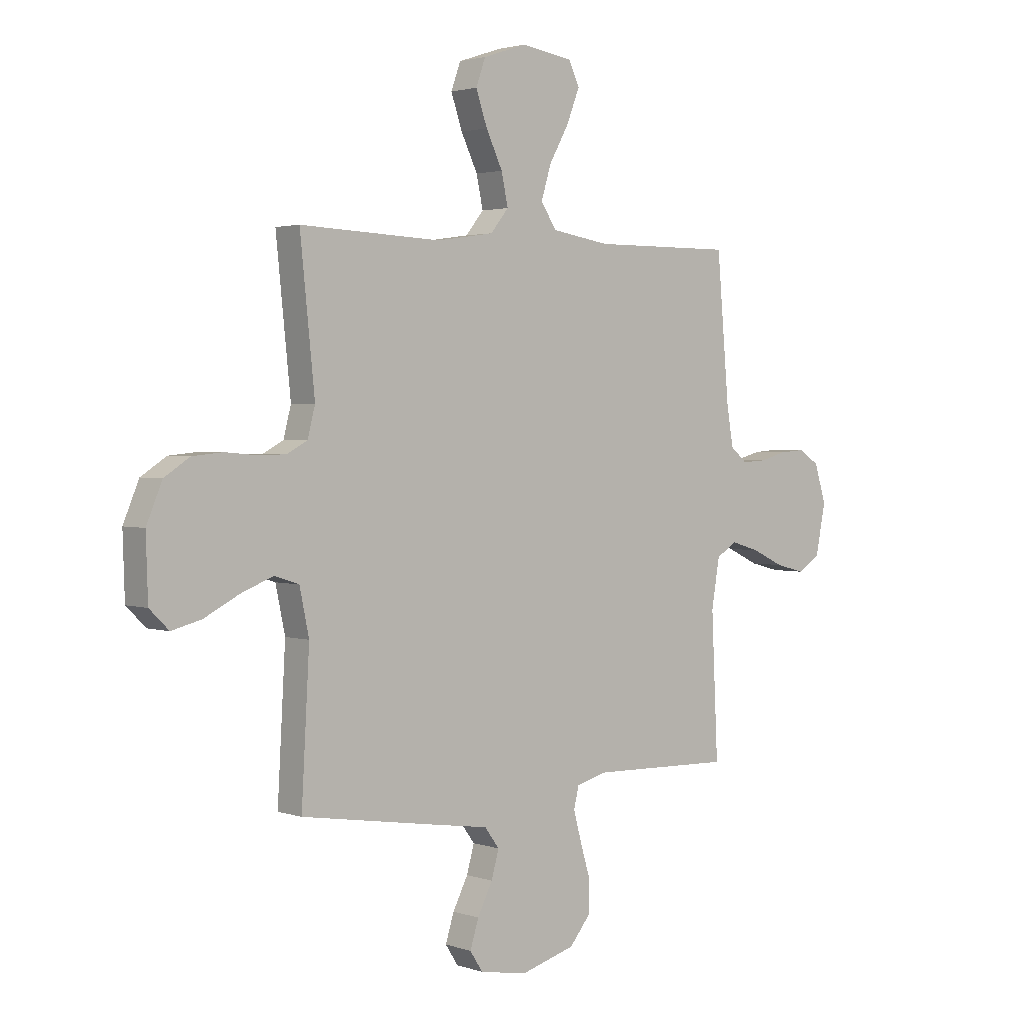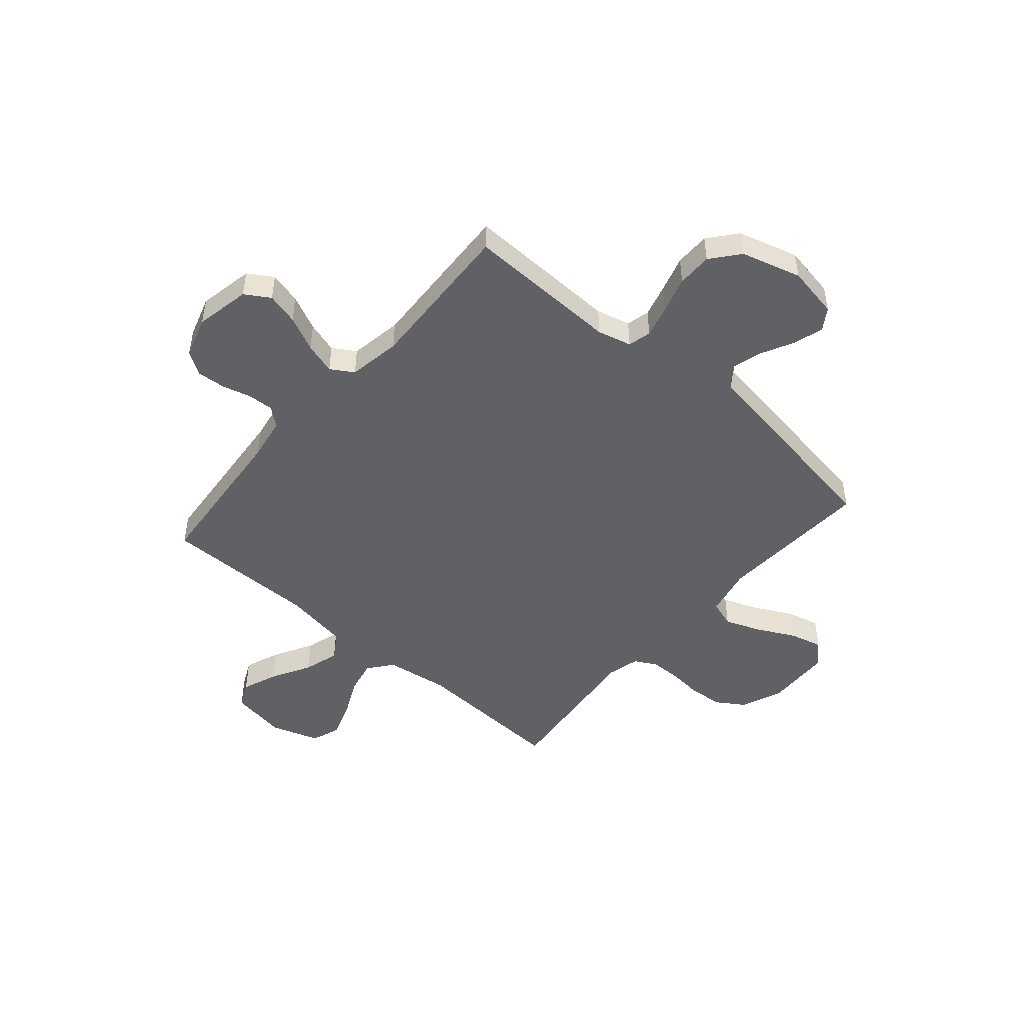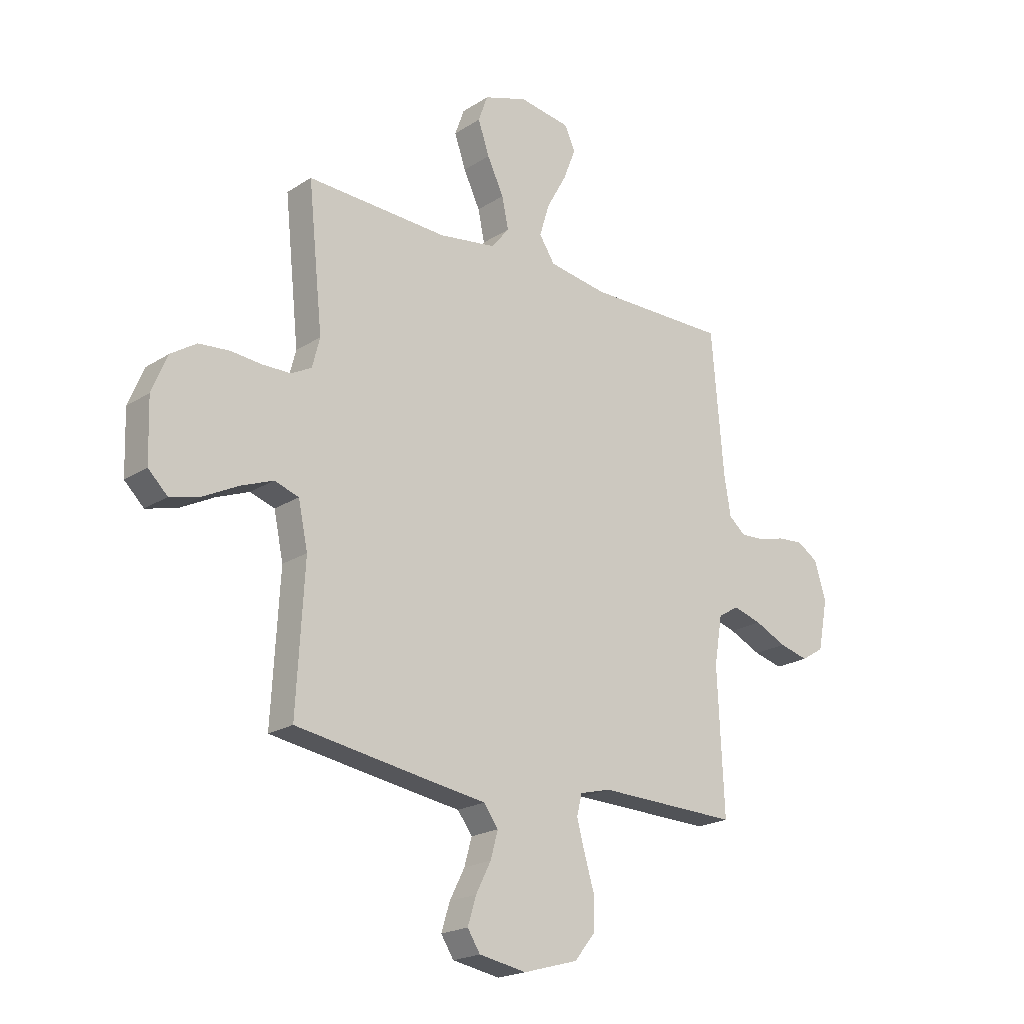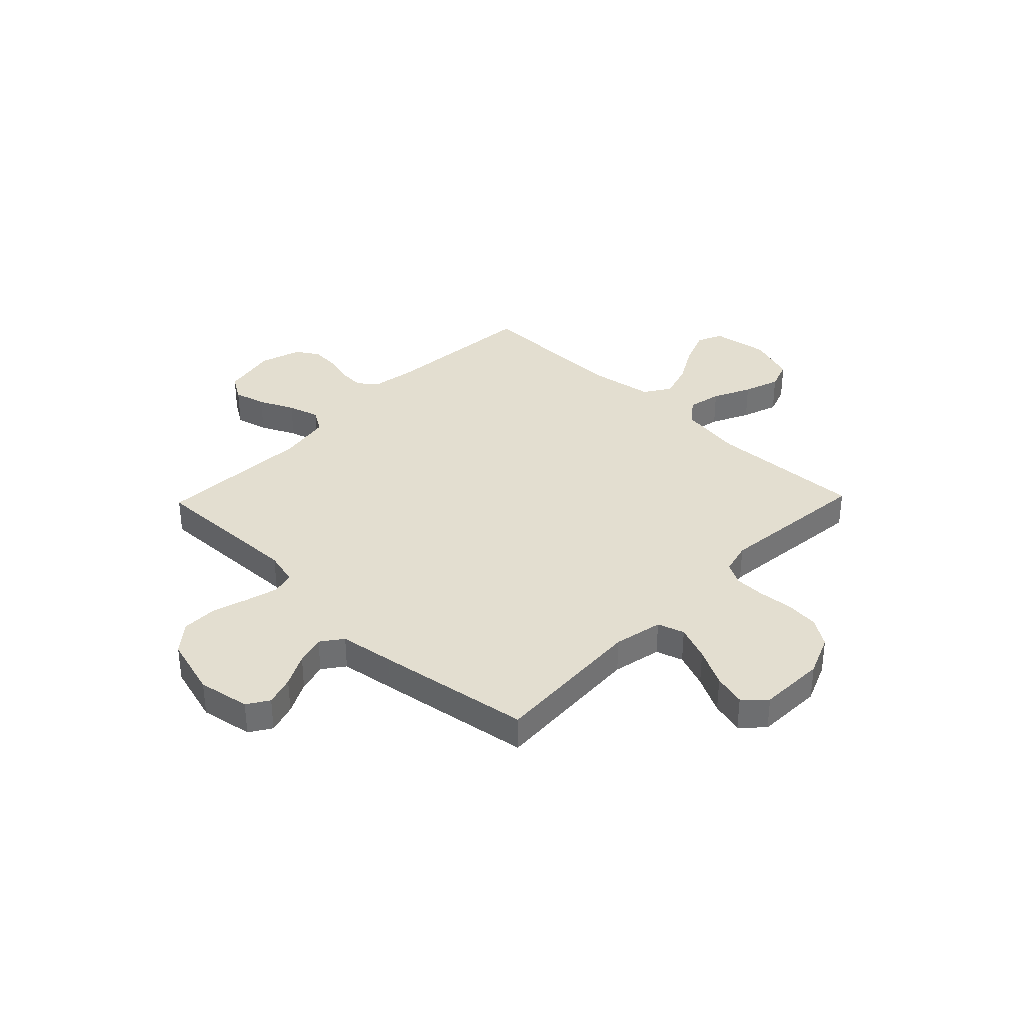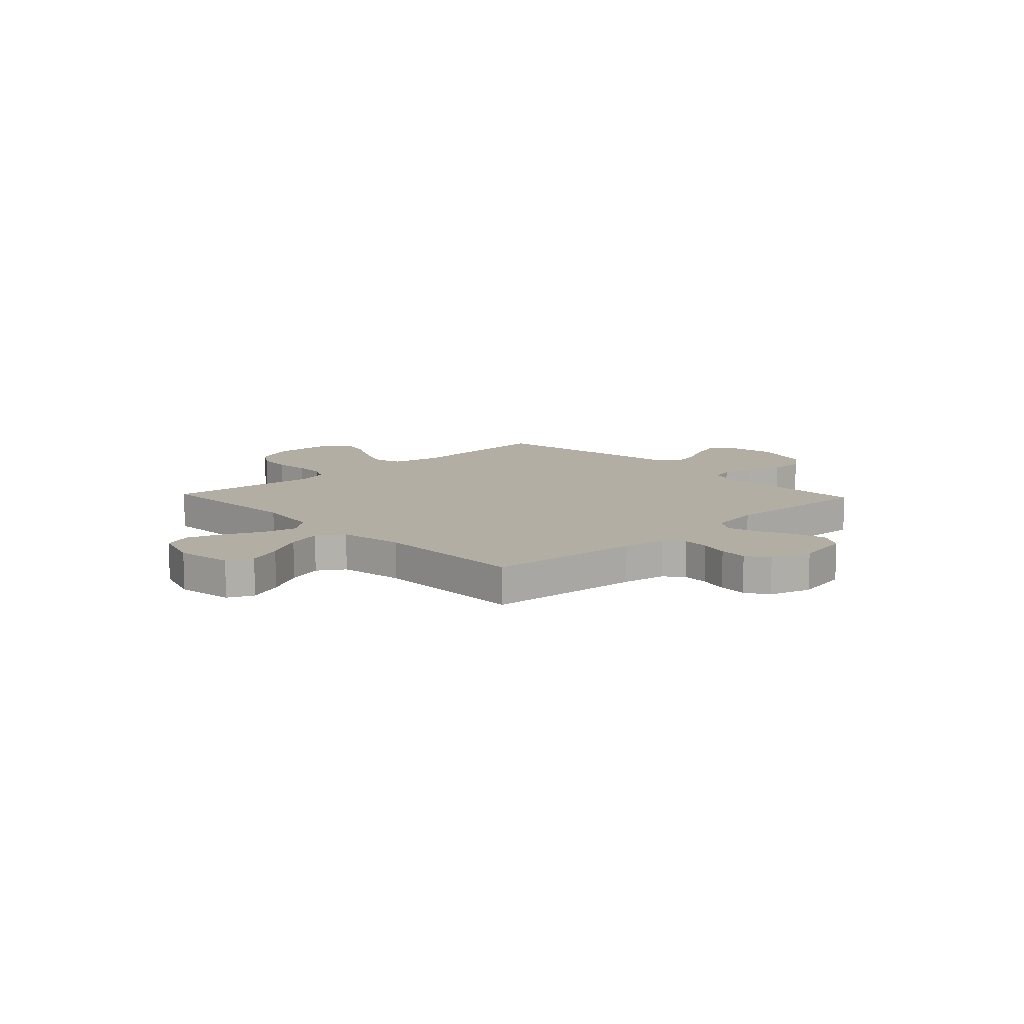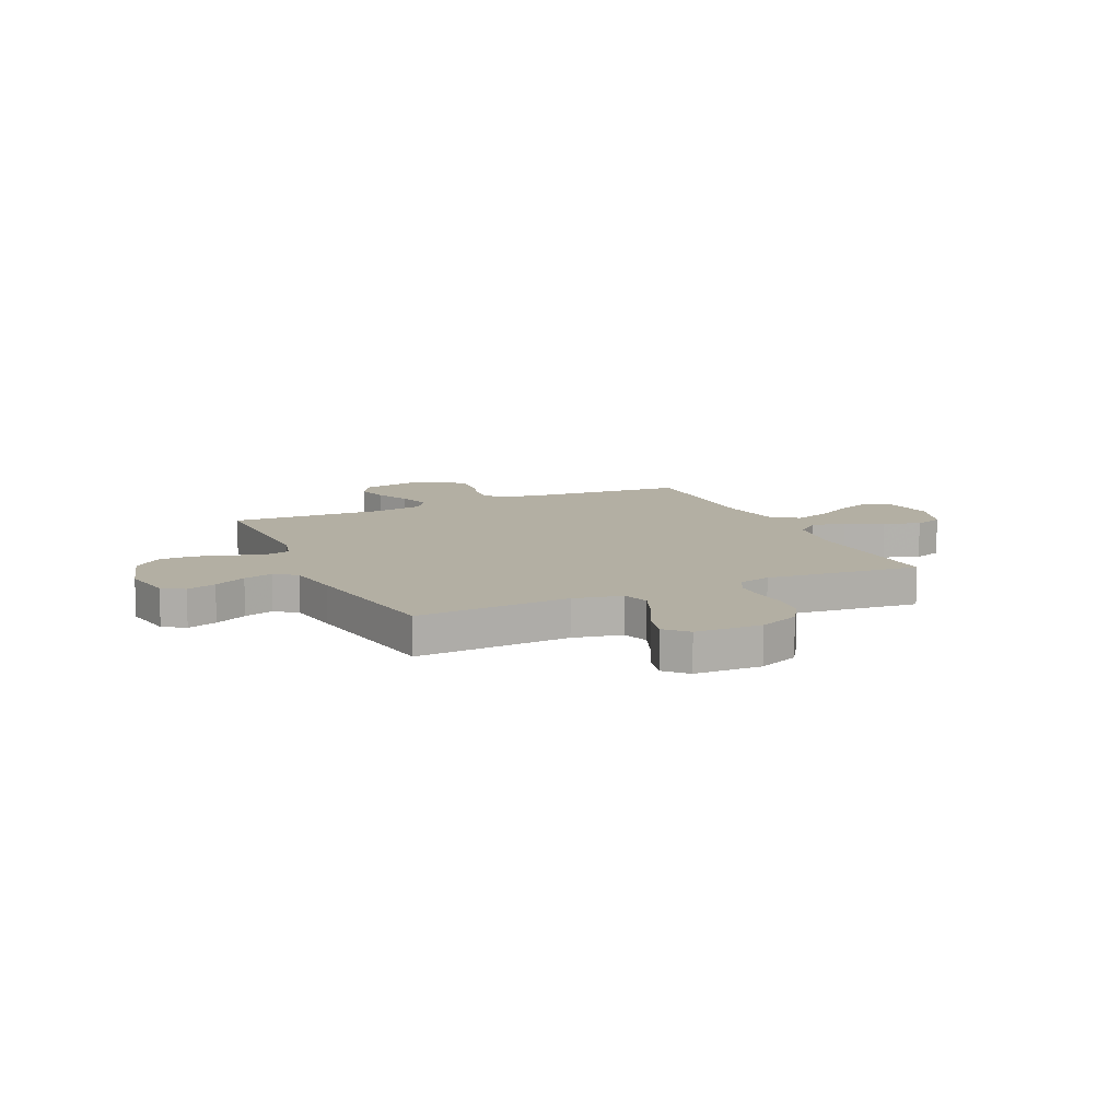
<metadata>
{"format":"obj","ext":"obj","renderer":"f3d","projection":"perspective","resolution":1024,"background":"white","views":[{"elev":2.4,"azim":-40.7,"up":"+Z"},{"elev":-48.5,"azim":139.2,"up":"+Y"},{"elev":-20.6,"azim":-40.9,"up":"+Z"},{"elev":35.8,"azim":-136.0,"up":"+Y"},{"elev":11.0,"azim":46.6,"up":"+Y"},{"elev":11.1,"azim":-114.7,"up":"+Y"}]}
</metadata>
<code>
v 0.5 0.07 -0.5
v 0.2 0.07 -0.492
v 0.134 0.07 -0.509
v 0.123 0.07 -0.554
v 0.14 0.07 -0.617
v 0.161 0.07 -0.687
v 0.161 0.07 -0.755
v 0.116 0.07 -0.81
v 0 0.07 -0.843
v -0.101 0.07 -0.825
v -0.128 0.07 -0.783
v -0.11 0.07 -0.725
v -0.078 0.07 -0.662
v -0.062 0.07 -0.605
v -0.093 0.07 -0.563
v -0.2 0.07 -0.547
v -0.5 0.07 -0.5
v -0.483 0.07 -0.2
v -0.503 0.07 -0.105
v -0.555 0.07 -0.088
v -0.624 0.07 -0.115
v -0.698 0.07 -0.153
v -0.761 0.07 -0.169
v -0.802 0.07 -0.129
v -0.806 0.07 0
v -0.773 0.07 0.079
v -0.719 0.07 0.114
v -0.654 0.07 0.12
v -0.587 0.07 0.114
v -0.528 0.07 0.115
v -0.485 0.07 0.138
v -0.469 0.07 0.2
v -0.5 0.07 0.5
v -0.2 0.07 0.487
v -0.078 0.07 0.505
v -0.04 0.07 0.552
v -0.054 0.07 0.618
v -0.089 0.07 0.691
v -0.113 0.07 0.761
v -0.093 0.07 0.817
v 0 0.07 0.848
v 0.109 0.07 0.831
v 0.132 0.07 0.782
v 0.105 0.07 0.713
v 0.063 0.07 0.638
v 0.042 0.07 0.569
v 0.075 0.07 0.518
v 0.2 0.07 0.498
v 0.5 0.07 0.5
v 0.526 0.07 0.2
v 0.54 0.07 0.116
v 0.576 0.07 0.086
v 0.627 0.07 0.089
v 0.683 0.07 0.104
v 0.738 0.07 0.108
v 0.782 0.07 0.08
v 0.807 0.07 0
v 0.786 0.07 -0.107
v 0.738 0.07 -0.137
v 0.676 0.07 -0.121
v 0.608 0.07 -0.089
v 0.547 0.07 -0.071
v 0.503 0.07 -0.098
v 0.486 0.07 -0.2
v 0.5 0 -0.5
v 0.2 0 -0.492
v 0.134 0 -0.509
v 0.123 0 -0.554
v 0.14 0 -0.617
v 0.161 0 -0.687
v 0.161 0 -0.755
v 0.116 0 -0.81
v 0 0 -0.843
v -0.101 0 -0.825
v -0.128 0 -0.783
v -0.11 0 -0.725
v -0.078 0 -0.662
v -0.062 0 -0.605
v -0.093 0 -0.563
v -0.2 0 -0.547
v -0.5 0 -0.5
v -0.483 0 -0.2
v -0.503 0 -0.105
v -0.555 0 -0.088
v -0.624 0 -0.115
v -0.698 0 -0.153
v -0.761 0 -0.169
v -0.802 0 -0.129
v -0.806 0 0
v -0.773 0 0.079
v -0.719 0 0.114
v -0.654 0 0.12
v -0.587 0 0.114
v -0.528 0 0.115
v -0.485 0 0.138
v -0.469 0 0.2
v -0.5 0 0.5
v -0.2 0 0.487
v -0.078 0 0.505
v -0.04 0 0.552
v -0.054 0 0.618
v -0.089 0 0.691
v -0.113 0 0.761
v -0.093 0 0.817
v 0 0 0.848
v 0.109 0 0.831
v 0.132 0 0.782
v 0.105 0 0.713
v 0.063 0 0.638
v 0.042 0 0.569
v 0.075 0 0.518
v 0.2 0 0.498
v 0.5 0 0.5
v 0.526 0 0.2
v 0.54 0 0.116
v 0.576 0 0.086
v 0.627 0 0.089
v 0.683 0 0.104
v 0.738 0 0.108
v 0.782 0 0.08
v 0.807 0 0
v 0.786 0 -0.107
v 0.738 0 -0.137
v 0.676 0 -0.121
v 0.608 0 -0.089
v 0.547 0 -0.071
v 0.503 0 -0.098
v 0.486 0 -0.2
f 58 59 60 61
f 58 61 62
f 57 58 62
f 56 57 62
f 53 54 55 56
f 52 53 56 62
f 51 52 62 63
f 48 49 50
f 47 48 50 51
f 42 43 44 45
f 42 45 46
f 41 42 46
f 40 41 46
f 37 38 39 40
f 36 37 40 46
f 35 36 46 47
f 32 33 34
f 31 32 34 35
f 26 27 28 29
f 26 29 30
f 25 26 30
f 24 25 30
f 21 22 23 24
f 20 21 24 30
f 19 20 30 31
f 15 16 17 18
f 15 18 19 31
f 10 11 12 13
f 10 13 14
f 9 10 14
f 8 9 14
f 5 6 7 8
f 4 5 8 14
f 3 4 14 15
f 64 1 2
f 63 64 2 3
f 35 47 51 63
f 31 35 63
f 3 15 31 63
f 125 124 123 122
f 126 125 122
f 126 122 121
f 126 121 120
f 120 119 118 117
f 126 120 117 116
f 127 126 116 115
f 114 113 112
f 115 114 112 111
f 109 108 107 106
f 110 109 106
f 110 106 105
f 110 105 104
f 104 103 102 101
f 110 104 101 100
f 111 110 100 99
f 98 97 96
f 99 98 96 95
f 93 92 91 90
f 94 93 90
f 94 90 89
f 94 89 88
f 88 87 86 85
f 94 88 85 84
f 95 94 84 83
f 82 81 80 79
f 95 83 82 79
f 77 76 75 74
f 78 77 74
f 78 74 73
f 78 73 72
f 72 71 70 69
f 78 72 69 68
f 79 78 68 67
f 66 65 128
f 67 66 128 127
f 127 115 111 99
f 127 99 95
f 127 95 79 67
f 1 65 66 2
f 2 66 67 3
f 3 67 68 4
f 4 68 69 5
f 5 69 70 6
f 6 70 71 7
f 7 71 72 8
f 8 72 73 9
f 9 73 74 10
f 10 74 75 11
f 11 75 76 12
f 12 76 77 13
f 13 77 78 14
f 14 78 79 15
f 15 79 80 16
f 16 80 81 17
f 17 81 82 18
f 18 82 83 19
f 19 83 84 20
f 20 84 85 21
f 21 85 86 22
f 22 86 87 23
f 23 87 88 24
f 24 88 89 25
f 25 89 90 26
f 26 90 91 27
f 27 91 92 28
f 28 92 93 29
f 29 93 94 30
f 30 94 95 31
f 31 95 96 32
f 32 96 97 33
f 33 97 98 34
f 34 98 99 35
f 35 99 100 36
f 36 100 101 37
f 37 101 102 38
f 38 102 103 39
f 39 103 104 40
f 40 104 105 41
f 41 105 106 42
f 42 106 107 43
f 43 107 108 44
f 44 108 109 45
f 45 109 110 46
f 46 110 111 47
f 47 111 112 48
f 48 112 113 49
f 49 113 114 50
f 50 114 115 51
f 51 115 116 52
f 52 116 117 53
f 53 117 118 54
f 54 118 119 55
f 55 119 120 56
f 56 120 121 57
f 57 121 122 58
f 58 122 123 59
f 59 123 124 60
f 60 124 125 61
f 61 125 126 62
f 62 126 127 63
f 63 127 128 64
f 64 128 65 1

</code>
